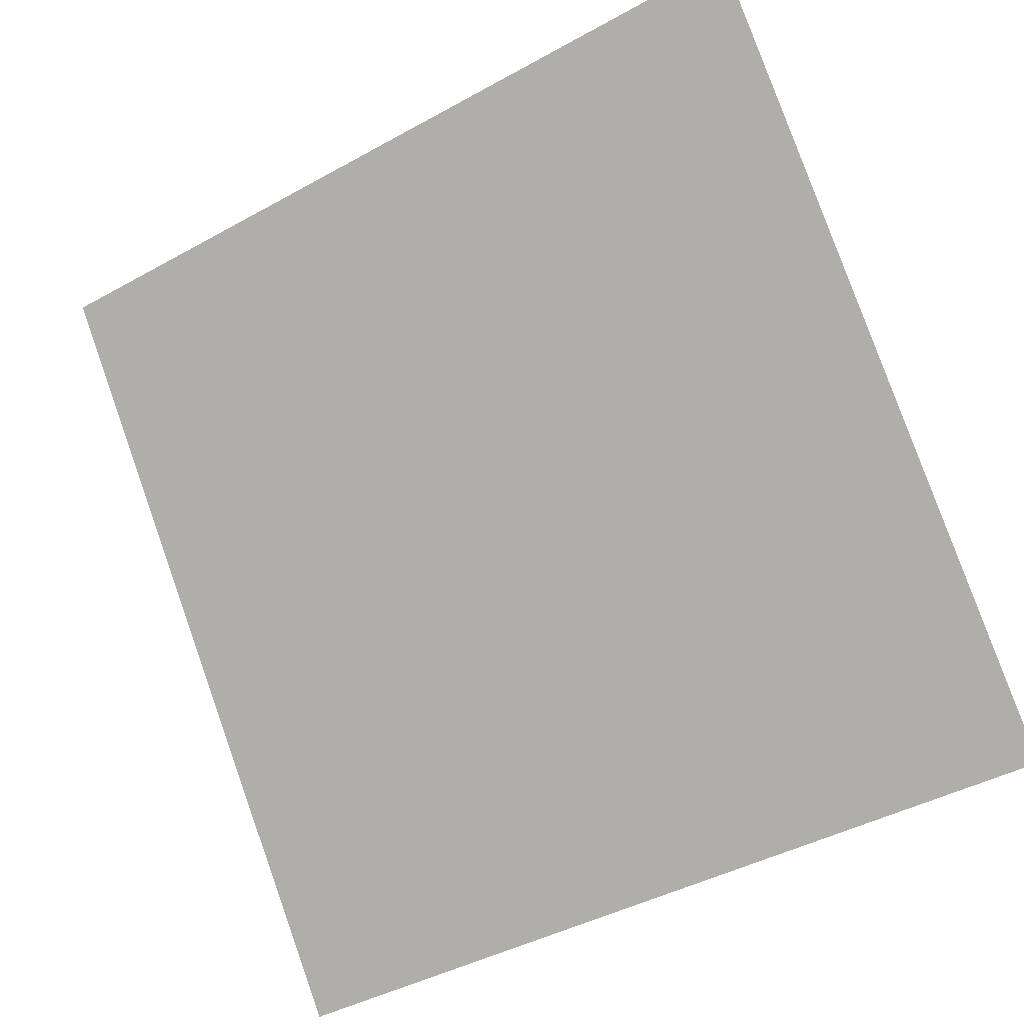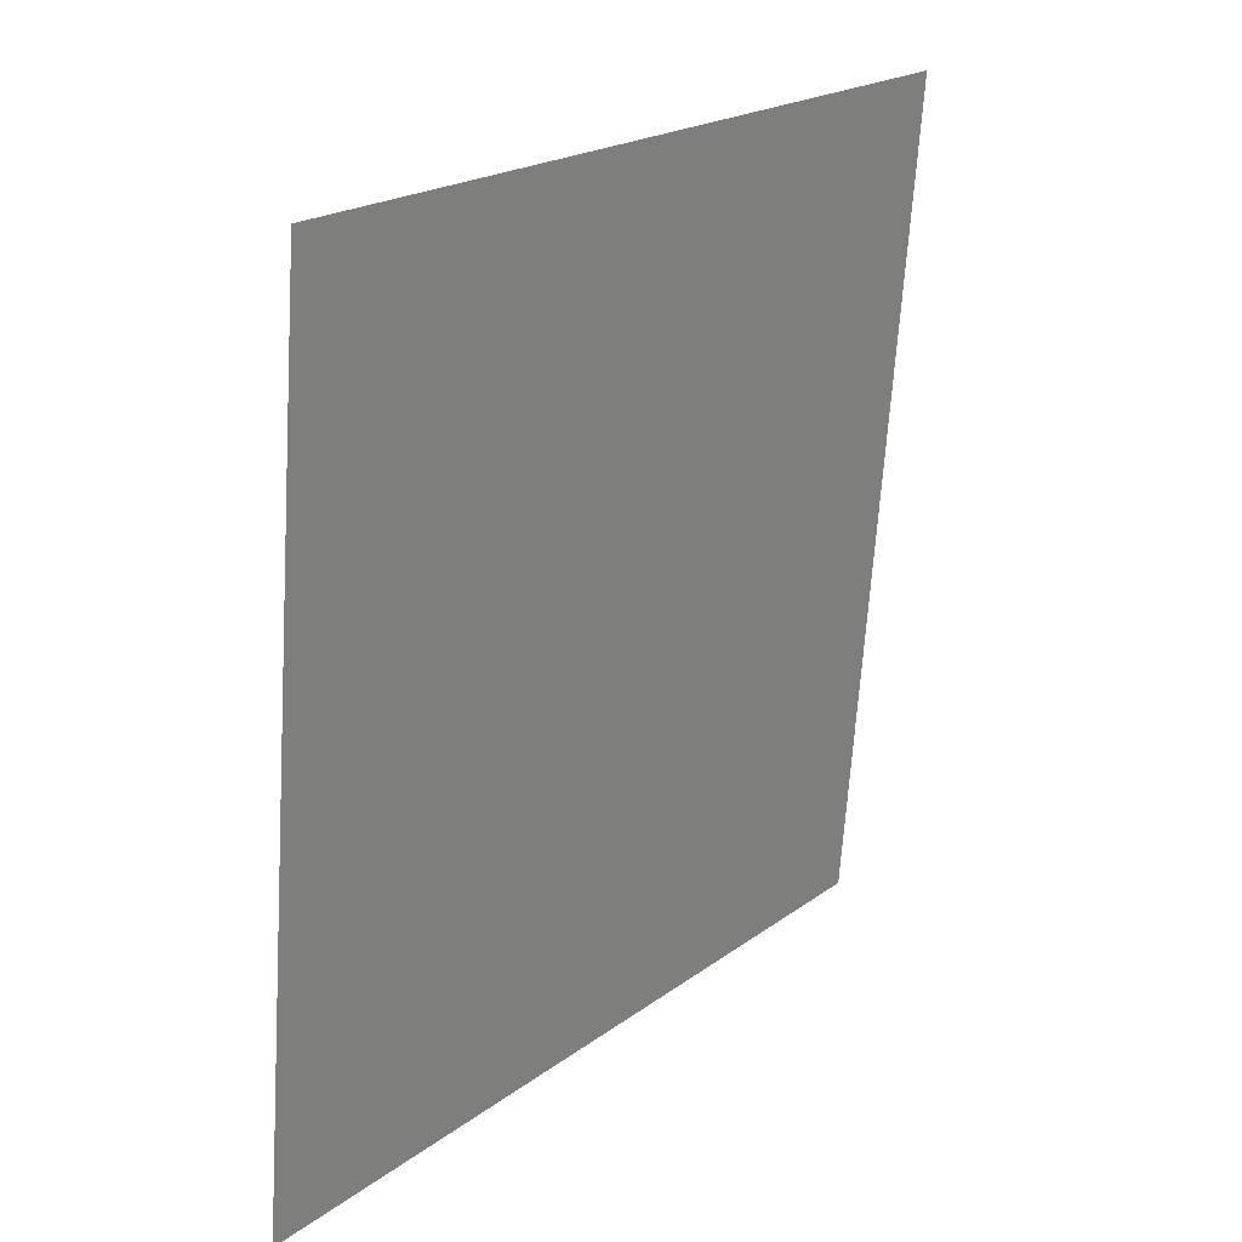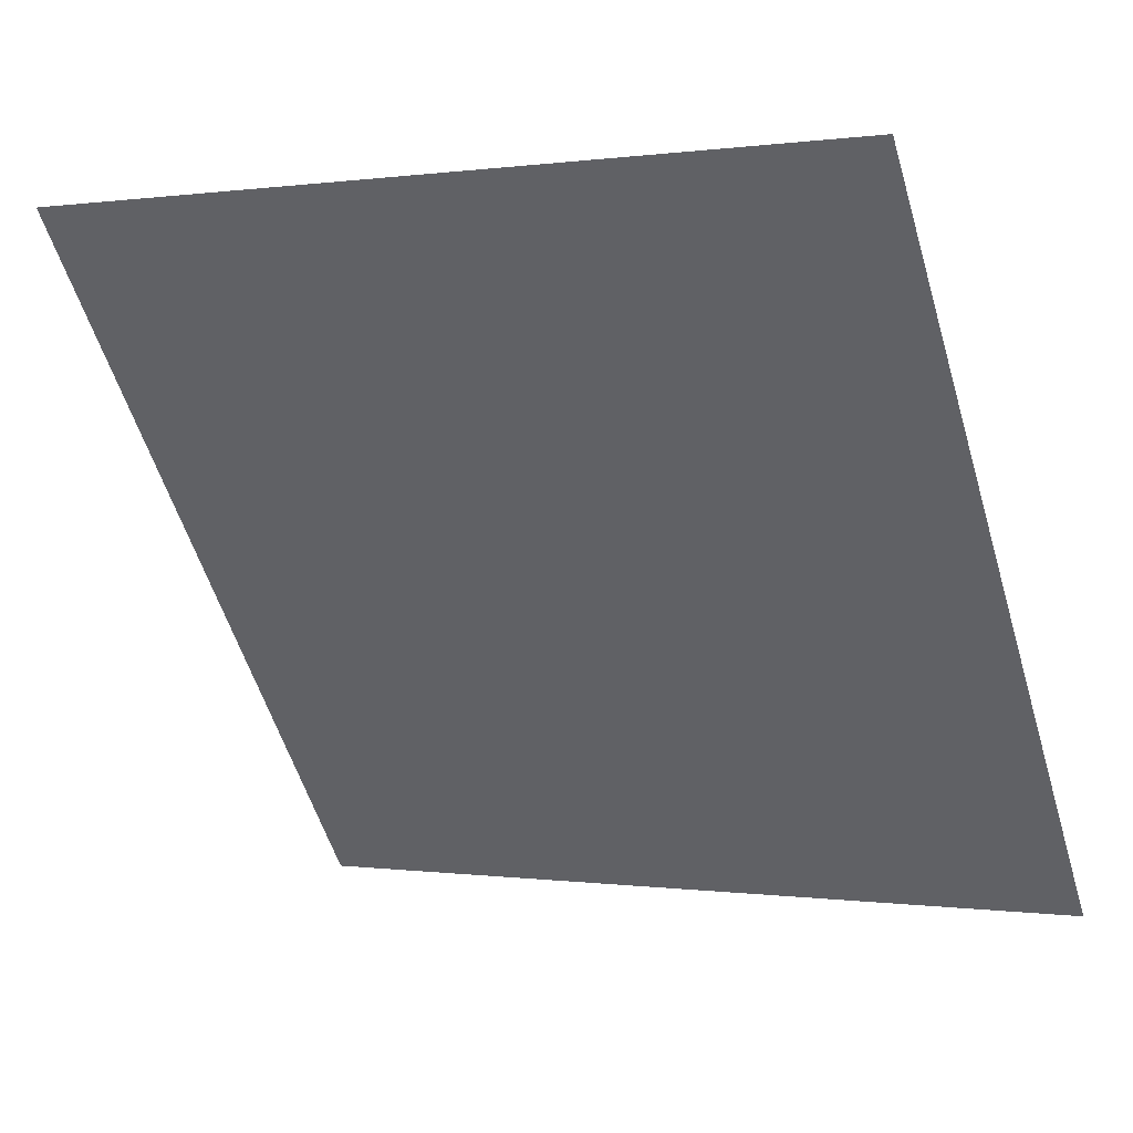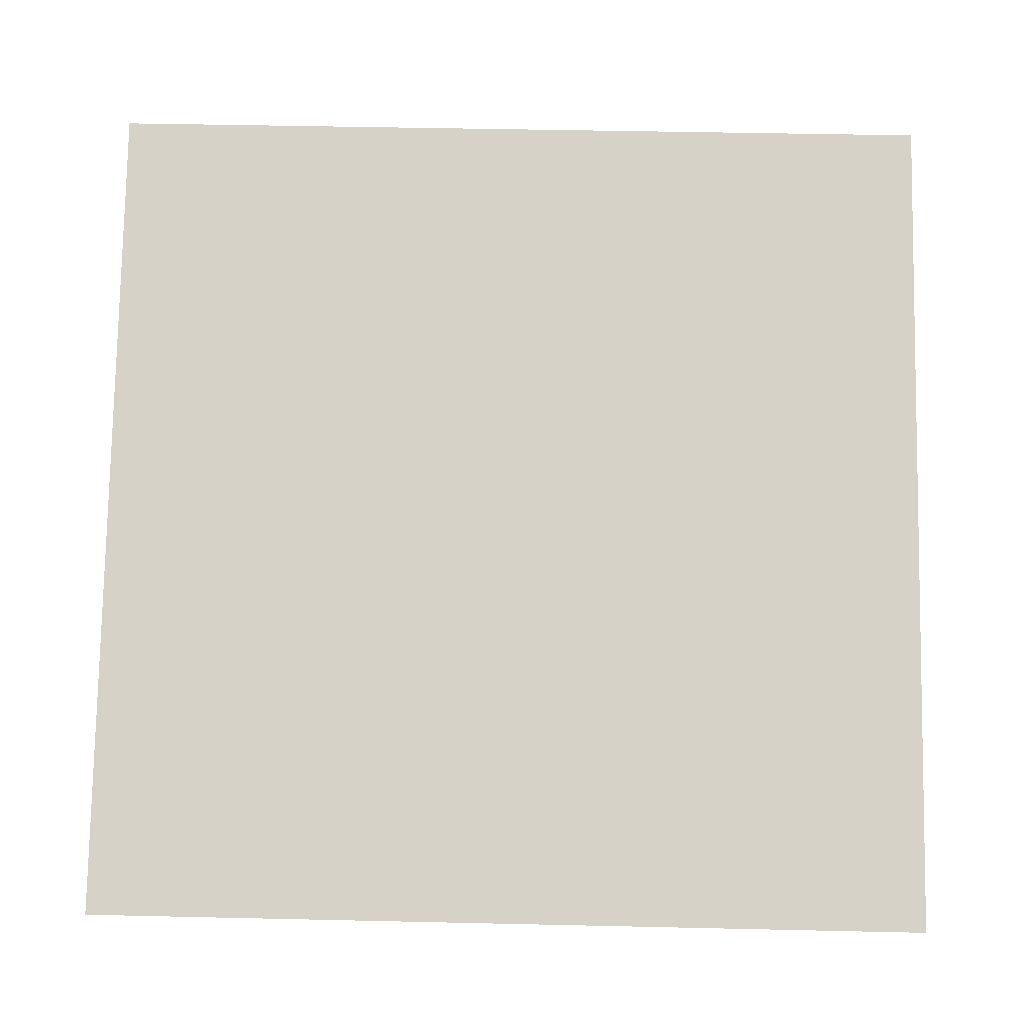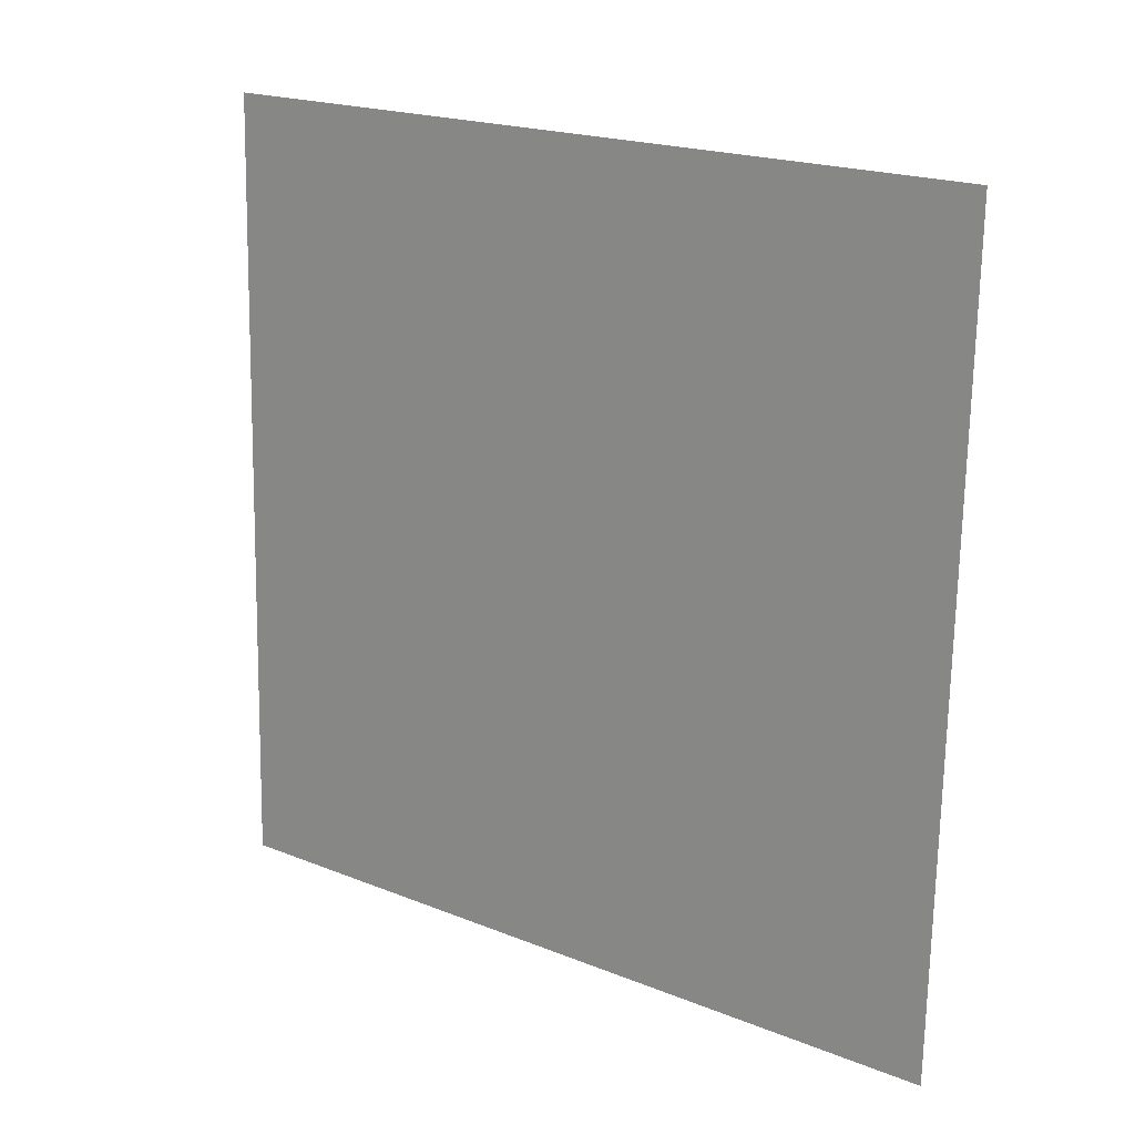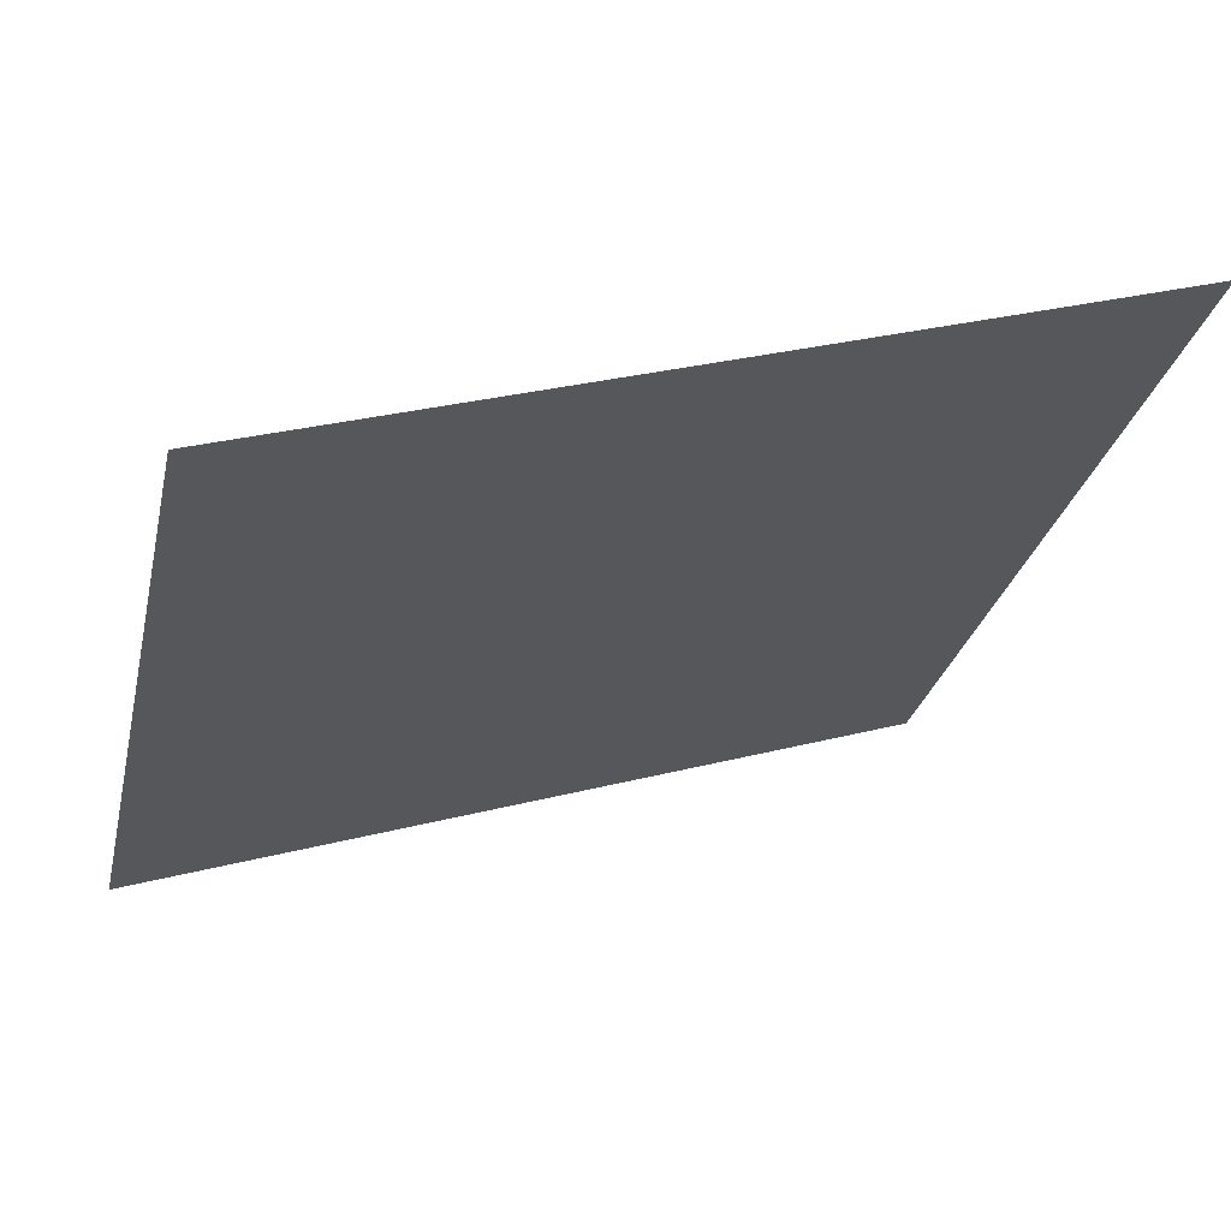
<metadata>
{"format":"obj","ext":"obj","renderer":"f3d","projection":"perspective","resolution":1024,"background":"white","views":[{"elev":-41.4,"azim":-147.7,"up":"+Z"},{"elev":-67.4,"azim":84.9,"up":"+Z"},{"elev":1.2,"azim":-153.2,"up":"+Z"},{"elev":25.0,"azim":-0.0,"up":"+Z"},{"elev":-72.7,"azim":89.5,"up":"+Y"},{"elev":28.0,"azim":157.7,"up":"+Z"}]}
</metadata>
<code>
v 0.2482 0.7407 0.4523
v 0.2417 0.7408 0.4524
v 0.2418 0.7448 0.4576
v 0.2483 0.7446 0.4575
f 4 3 2 1

</code>
